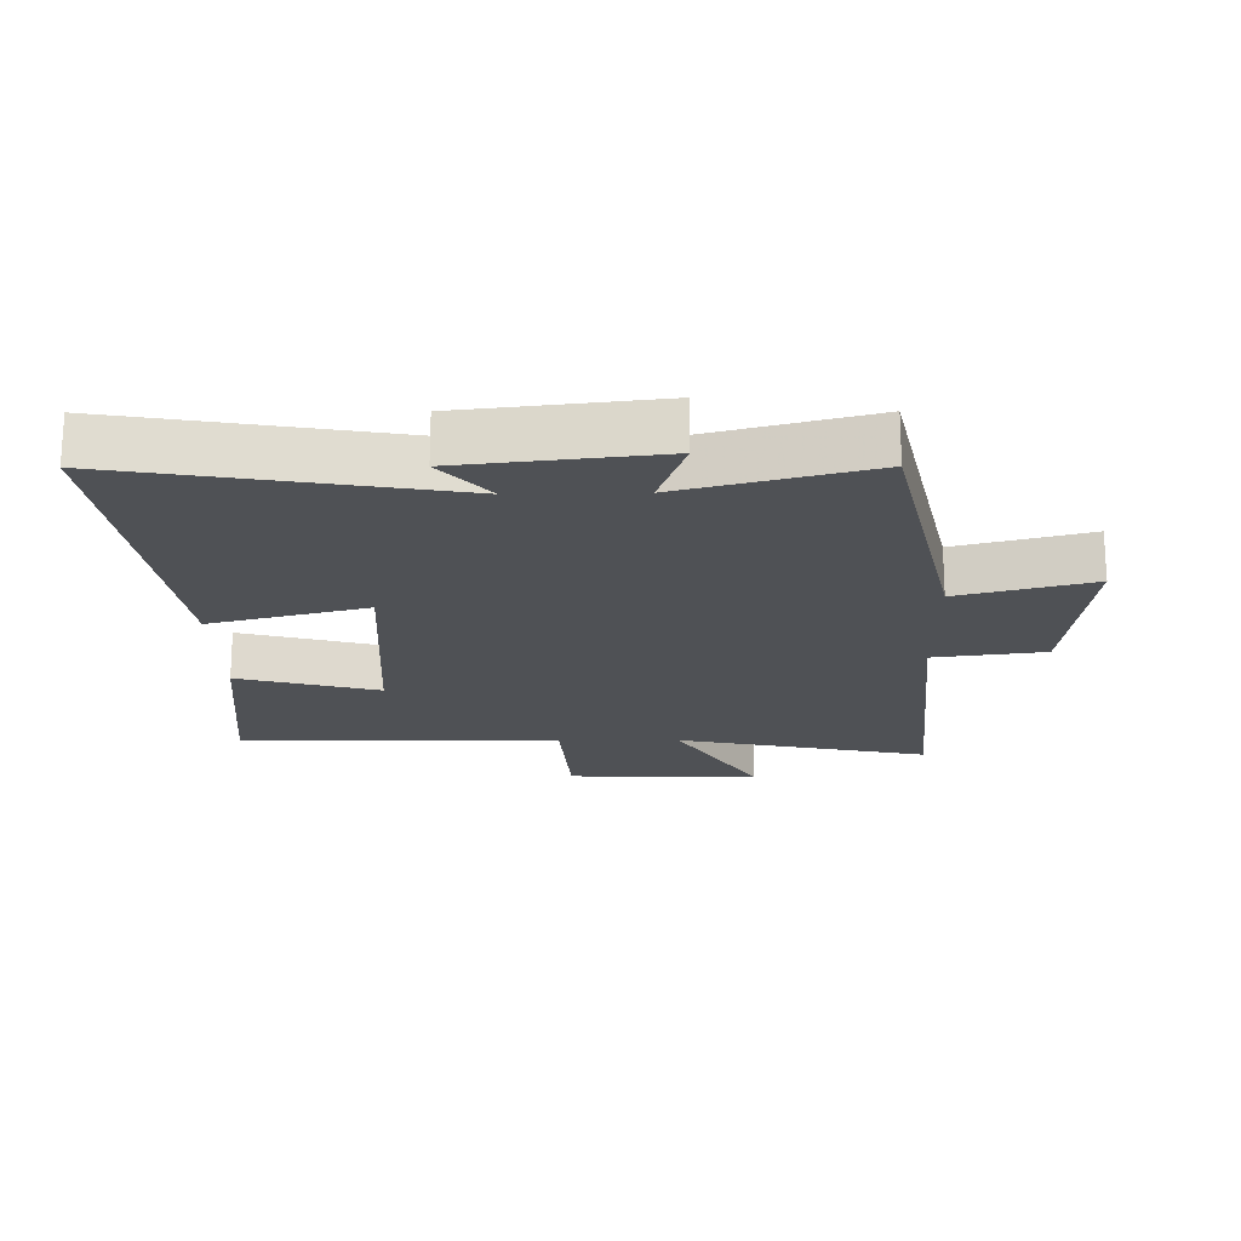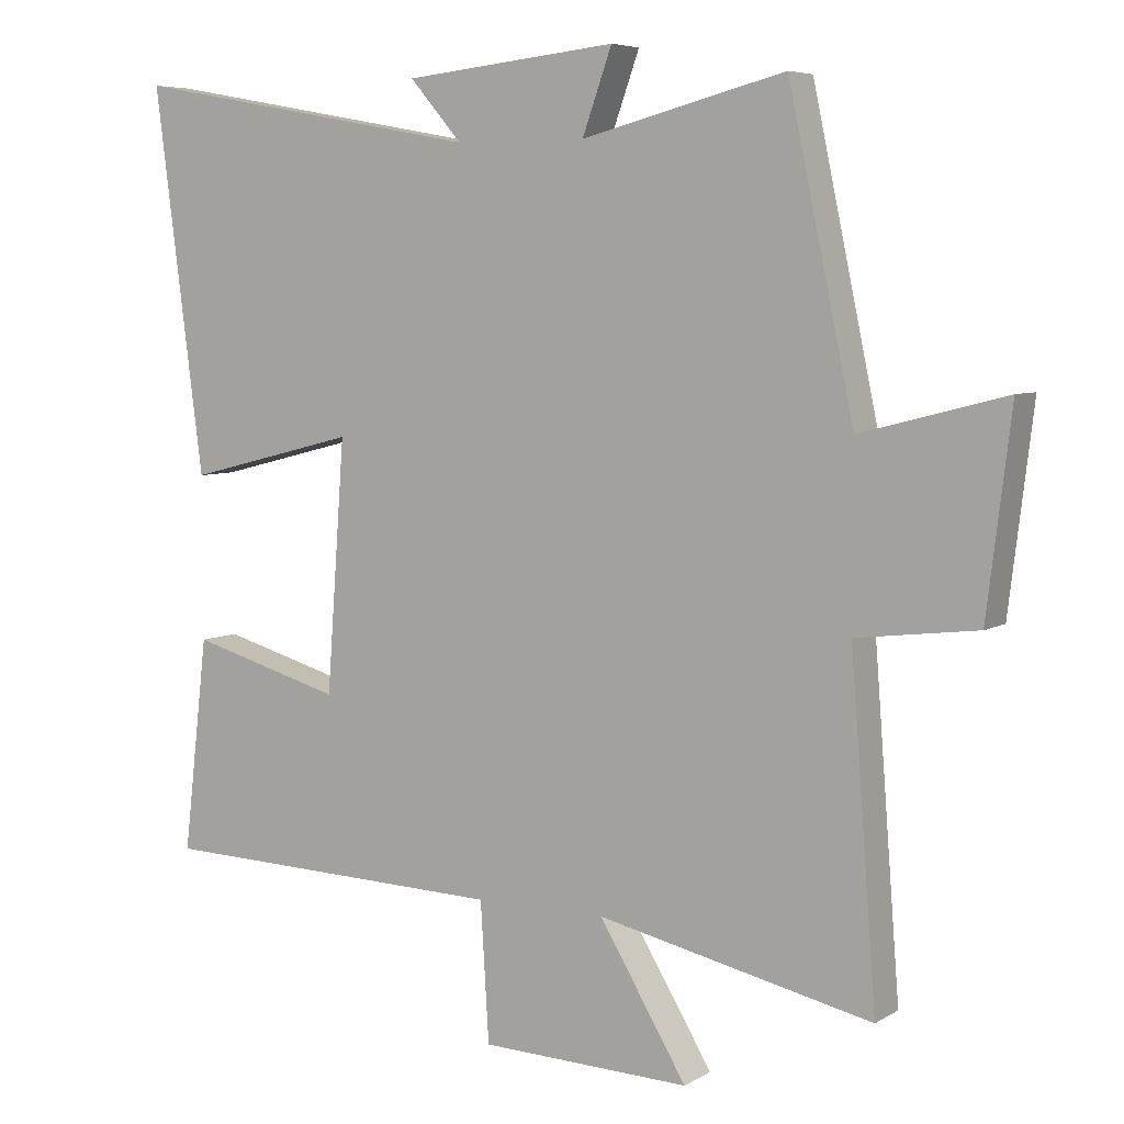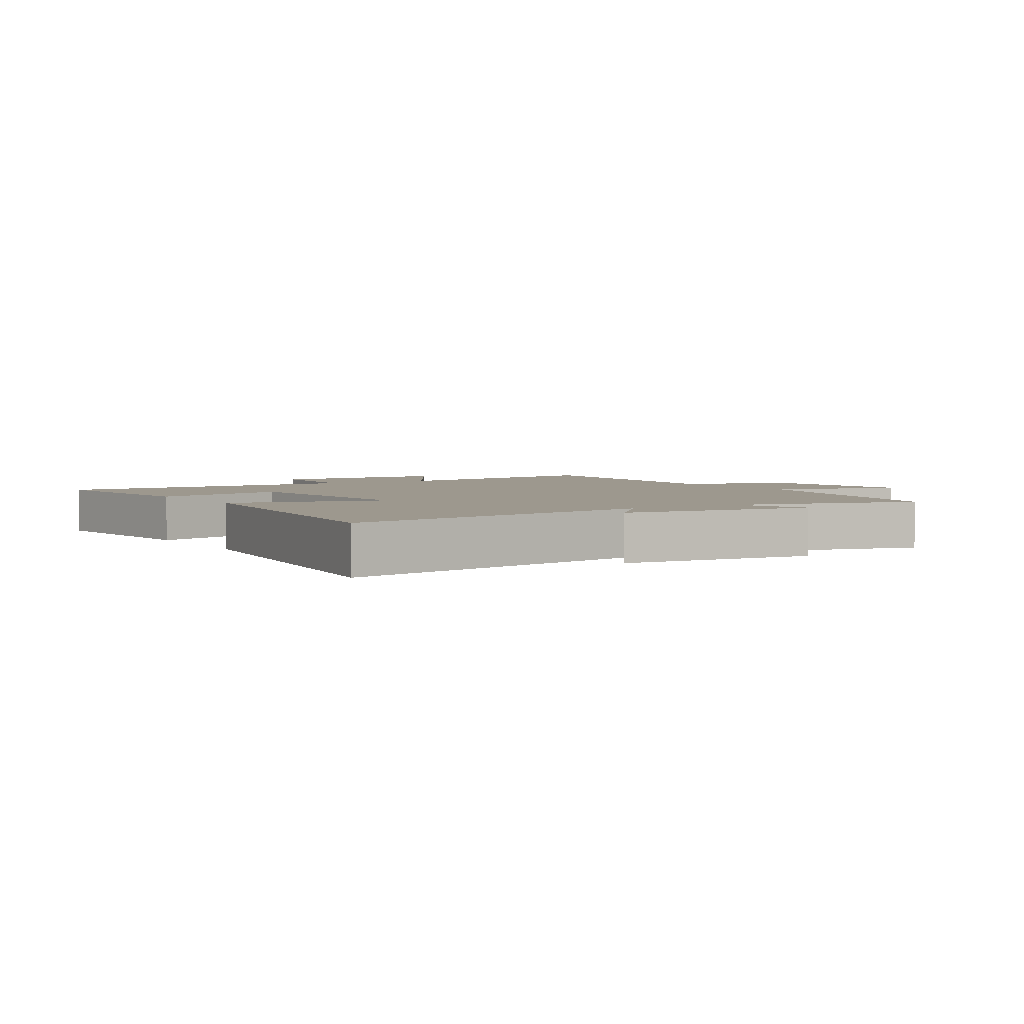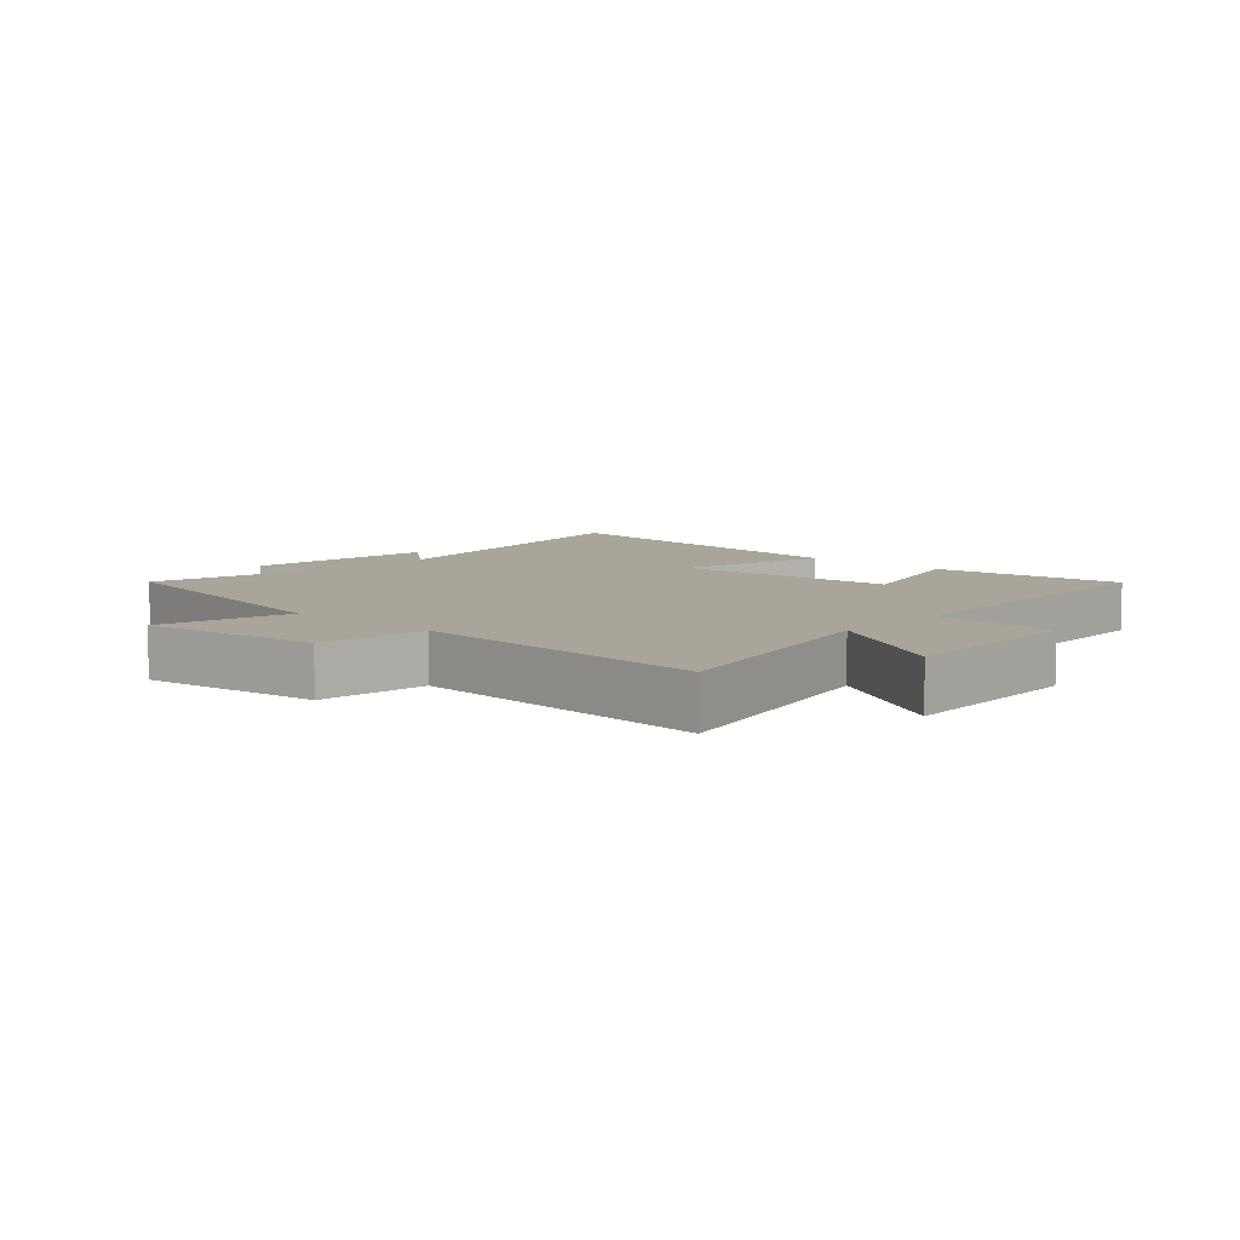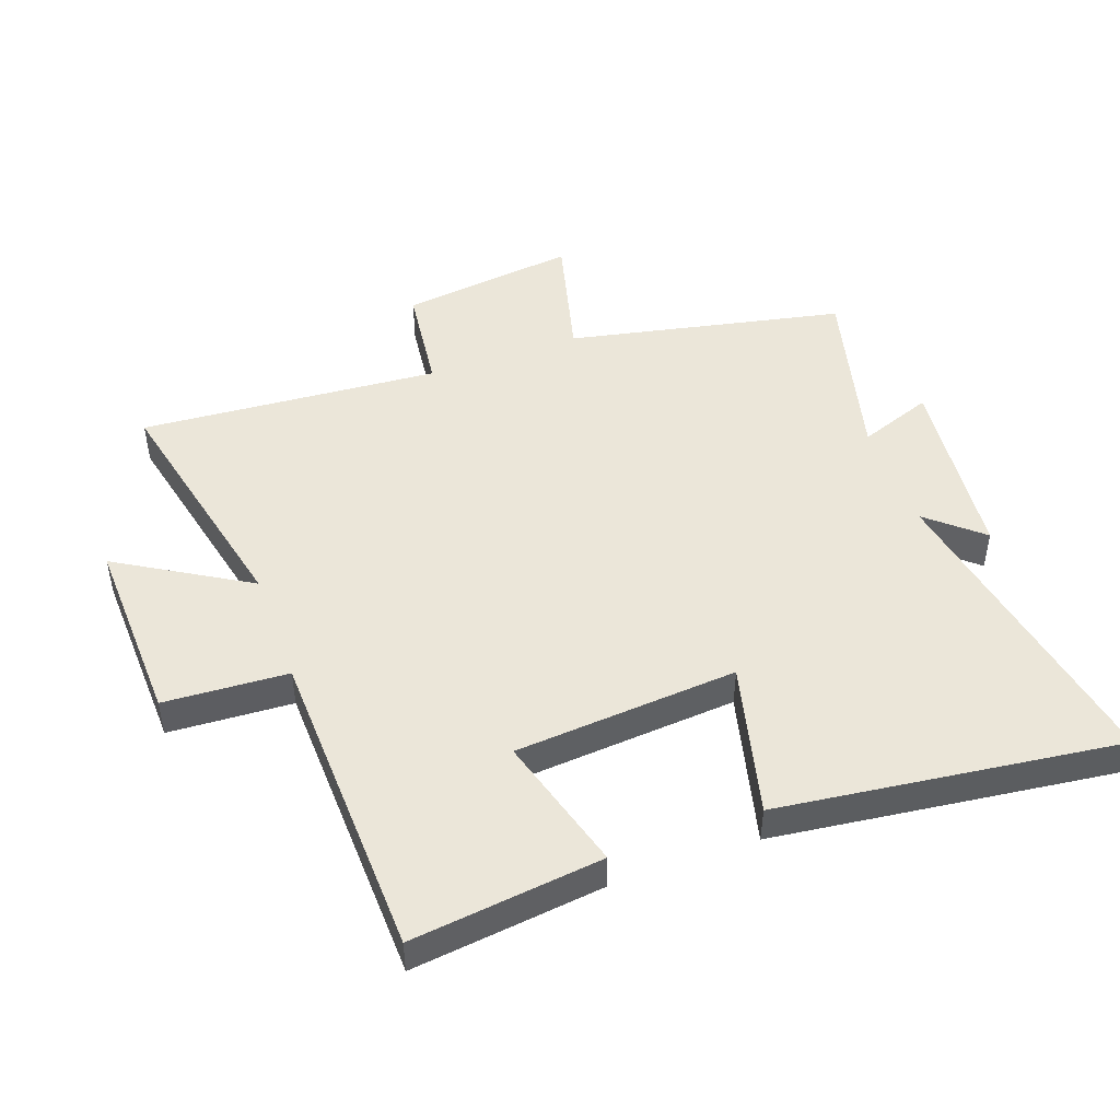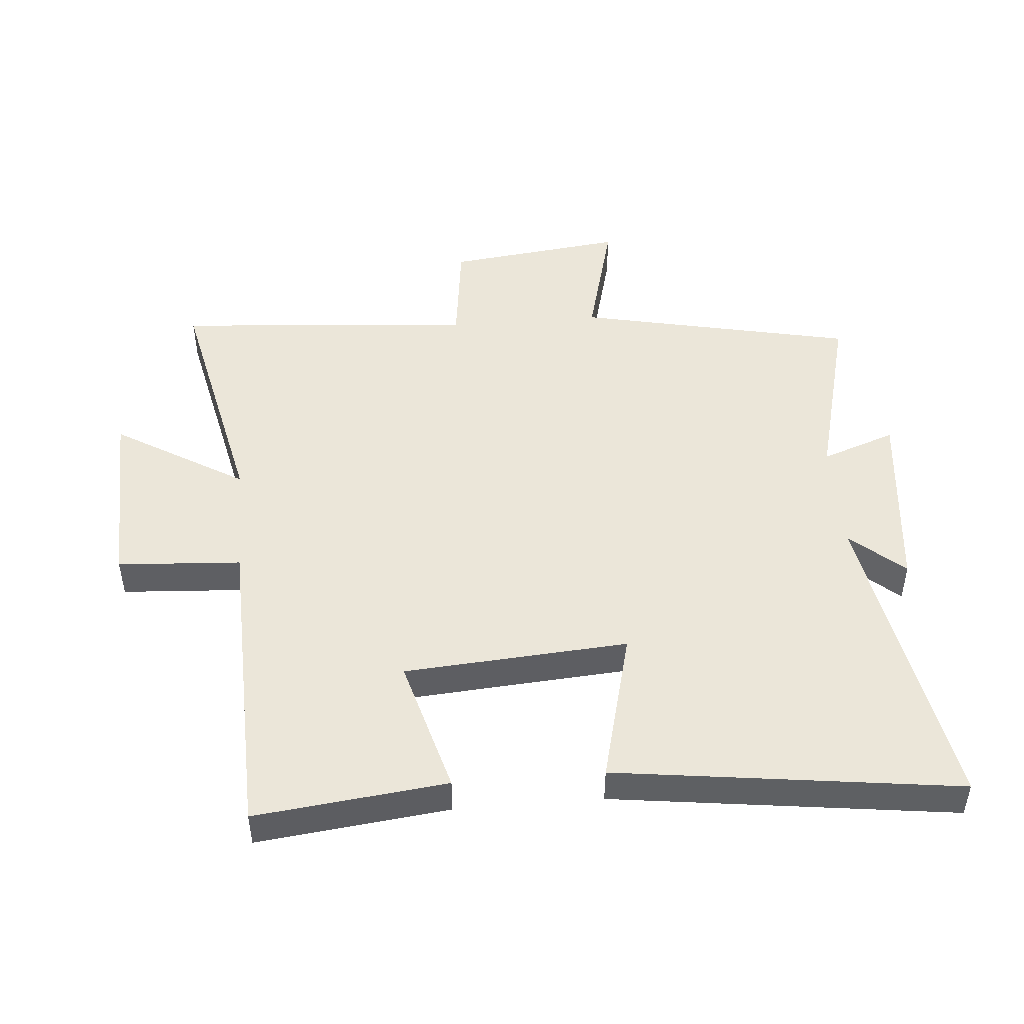
<metadata>
{"format":"obj","ext":"obj","renderer":"f3d","projection":"perspective","resolution":1024,"background":"white","views":[{"elev":-19.8,"azim":1.2,"up":"+Y"},{"elev":6.0,"azim":31.0,"up":"+Z"},{"elev":3.2,"azim":-31.9,"up":"+Y"},{"elev":7.5,"azim":132.0,"up":"+Y"},{"elev":47.8,"azim":-110.0,"up":"+Y"},{"elev":48.0,"azim":-94.7,"up":"+Y"}]}
</metadata>
<code>
v 0.407 0.07 0.574
v 0.5 0.07 0.137
v 0.705 0.07 0.19
v 0.671 0.07 -0.09
v 0.5 0.07 -0.111
v 0.537 0.07 -0.586
v 0.148 0.07 -0.5
v 0.272 0.07 -0.706
v -0.026 0.07 -0.696
v -0.038 0.07 -0.5
v -0.535 0.07 -0.485
v -0.5 0.07 -0.182
v -0.284 0.07 -0.243
v -0.258 0.07 0.111
v -0.5 0.07 0.05
v -0.57 0.07 0.591
v -0.067 0.07 0.5
v -0.141 0.07 0.585
v 0.161 0.07 0.617
v 0.119 0.07 0.5
v 0.407 0 0.574
v 0.5 0 0.137
v 0.705 0 0.19
v 0.671 0 -0.09
v 0.5 0 -0.111
v 0.537 0 -0.586
v 0.148 0 -0.5
v 0.272 0 -0.706
v -0.026 0 -0.696
v -0.038 0 -0.5
v -0.535 0 -0.485
v -0.5 0 -0.182
v -0.284 0 -0.243
v -0.258 0 0.111
v -0.5 0 0.05
v -0.57 0 0.591
v -0.067 0 0.5
v -0.141 0 0.585
v 0.161 0 0.617
v 0.119 0 0.5
f 17 18 19 20
f 14 15 16 17
f 13 14 17 20
f 10 11 12 13
f 10 13 20 1
f 7 8 9 10
f 5 6 7
f 5 7 10 1
f 2 3 4 5
f 1 2 5
f 40 39 38 37
f 37 36 35 34
f 40 37 34 33
f 33 32 31 30
f 21 40 33 30
f 30 29 28 27
f 27 26 25
f 21 30 27 25
f 25 24 23 22
f 25 22 21
f 1 21 22 2
f 2 22 23 3
f 3 23 24 4
f 4 24 25 5
f 5 25 26 6
f 6 26 27 7
f 7 27 28 8
f 8 28 29 9
f 9 29 30 10
f 10 30 31 11
f 11 31 32 12
f 12 32 33 13
f 13 33 34 14
f 14 34 35 15
f 15 35 36 16
f 16 36 37 17
f 17 37 38 18
f 18 38 39 19
f 19 39 40 20
f 20 40 21 1

</code>
